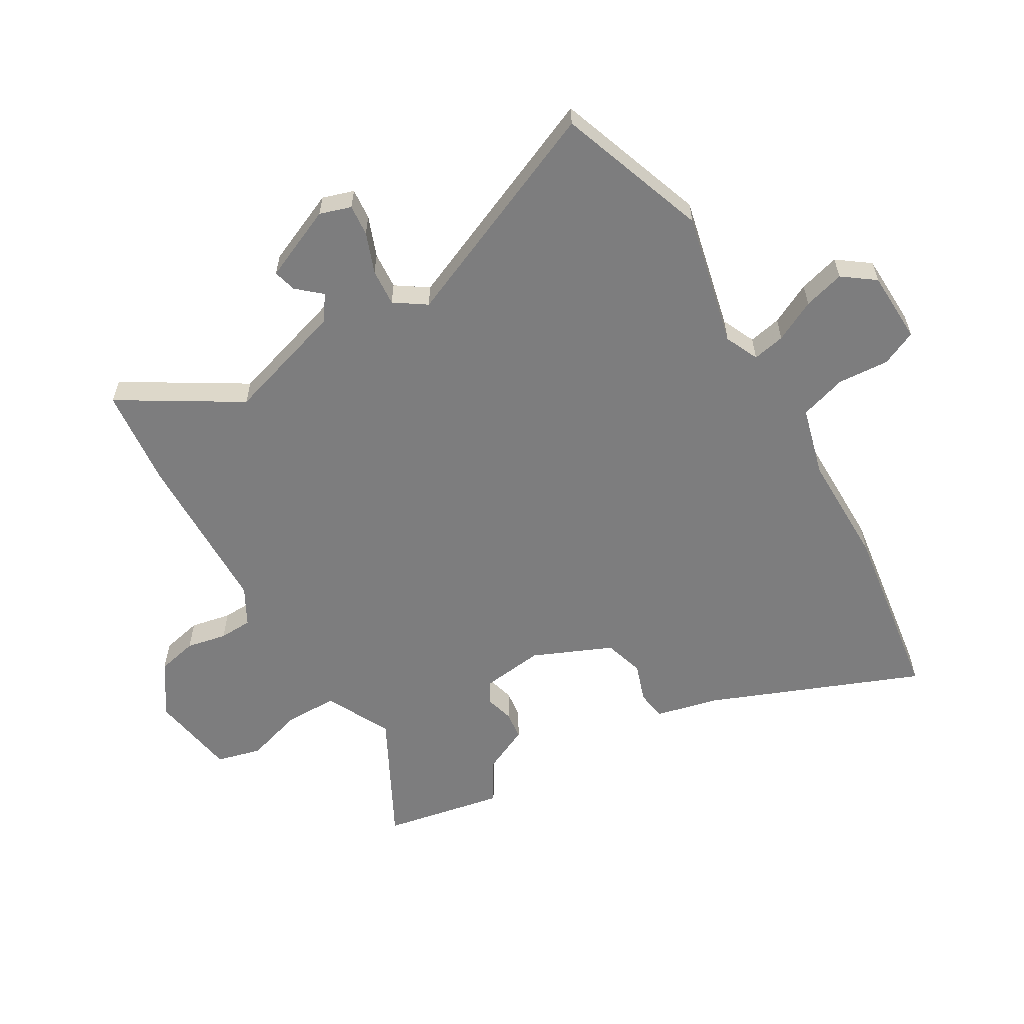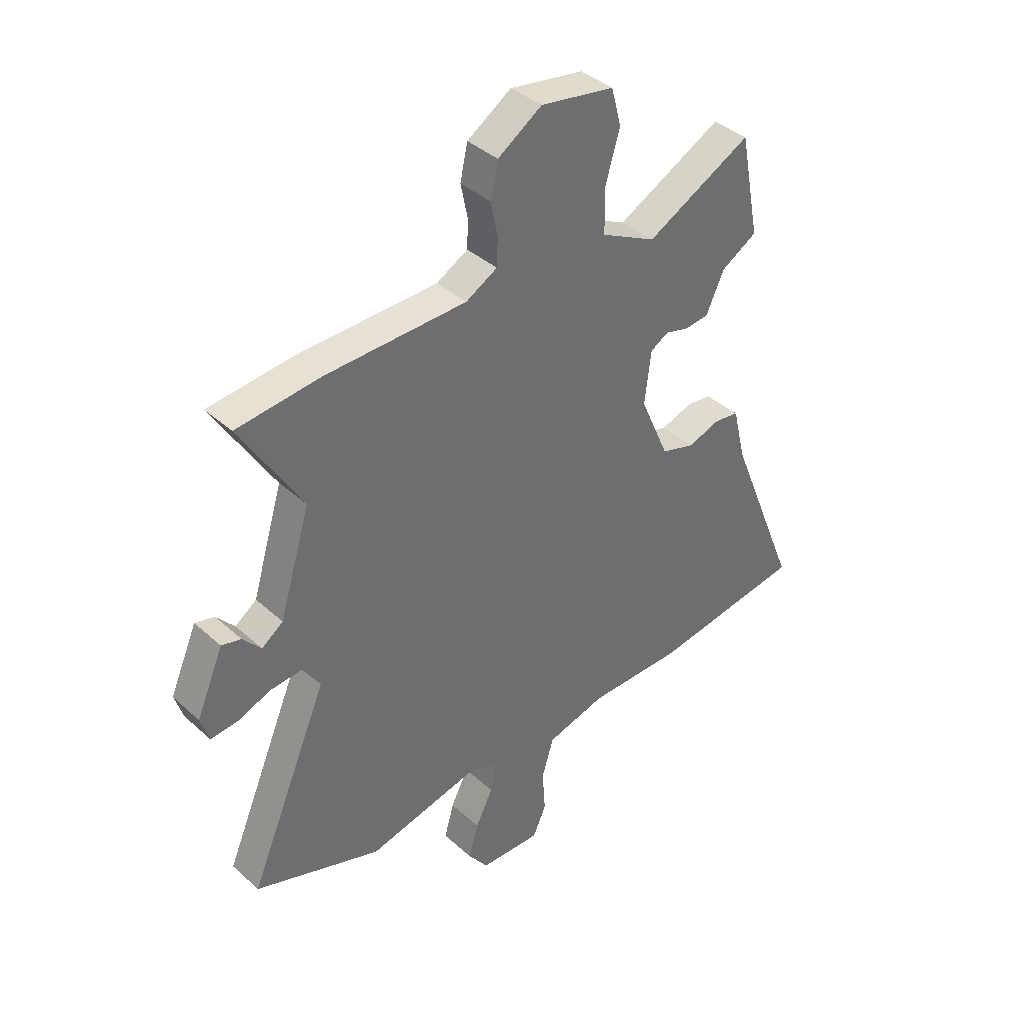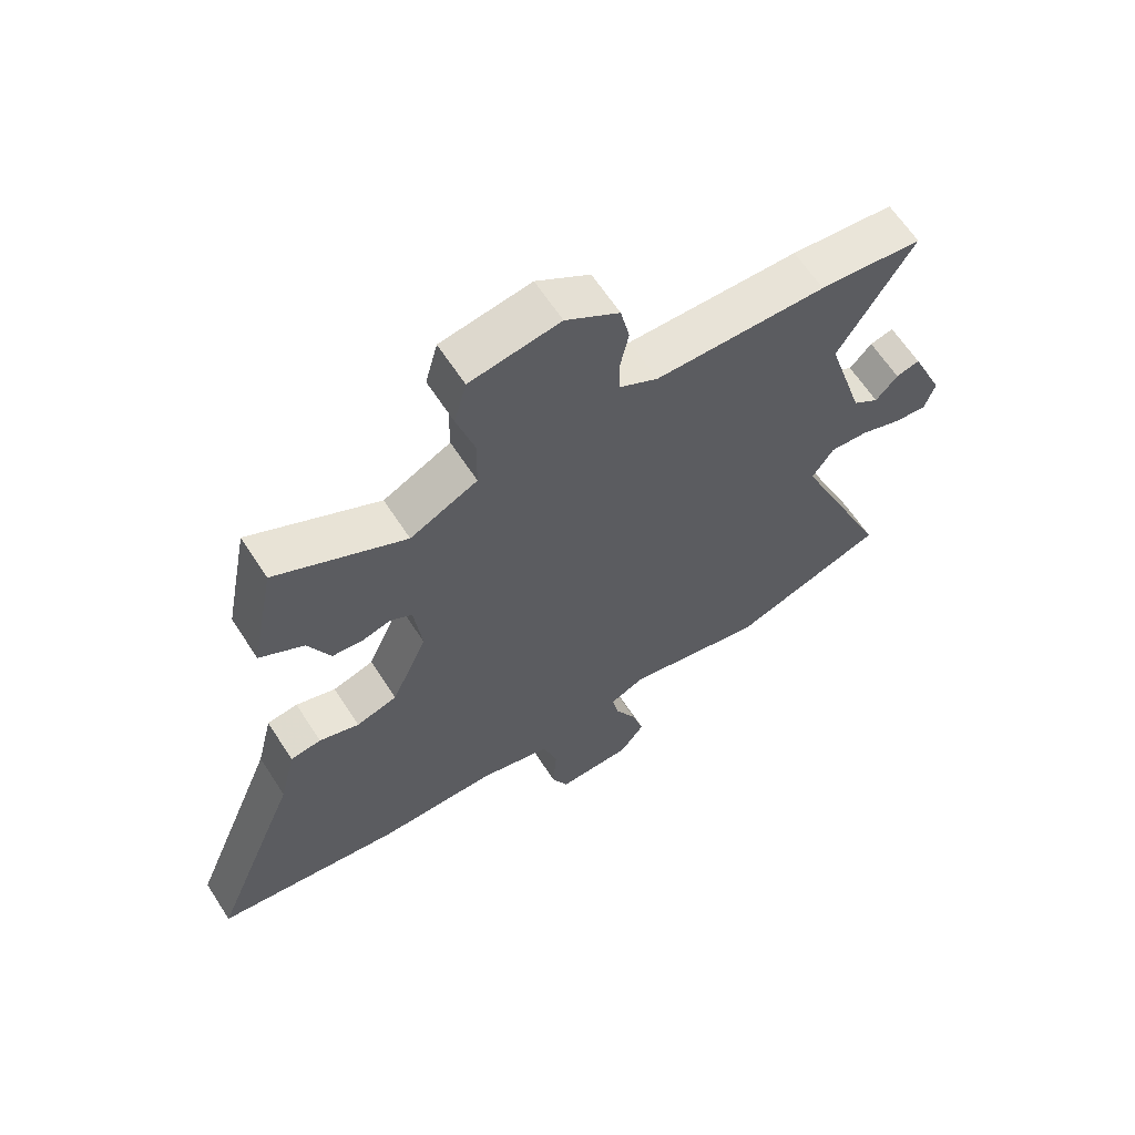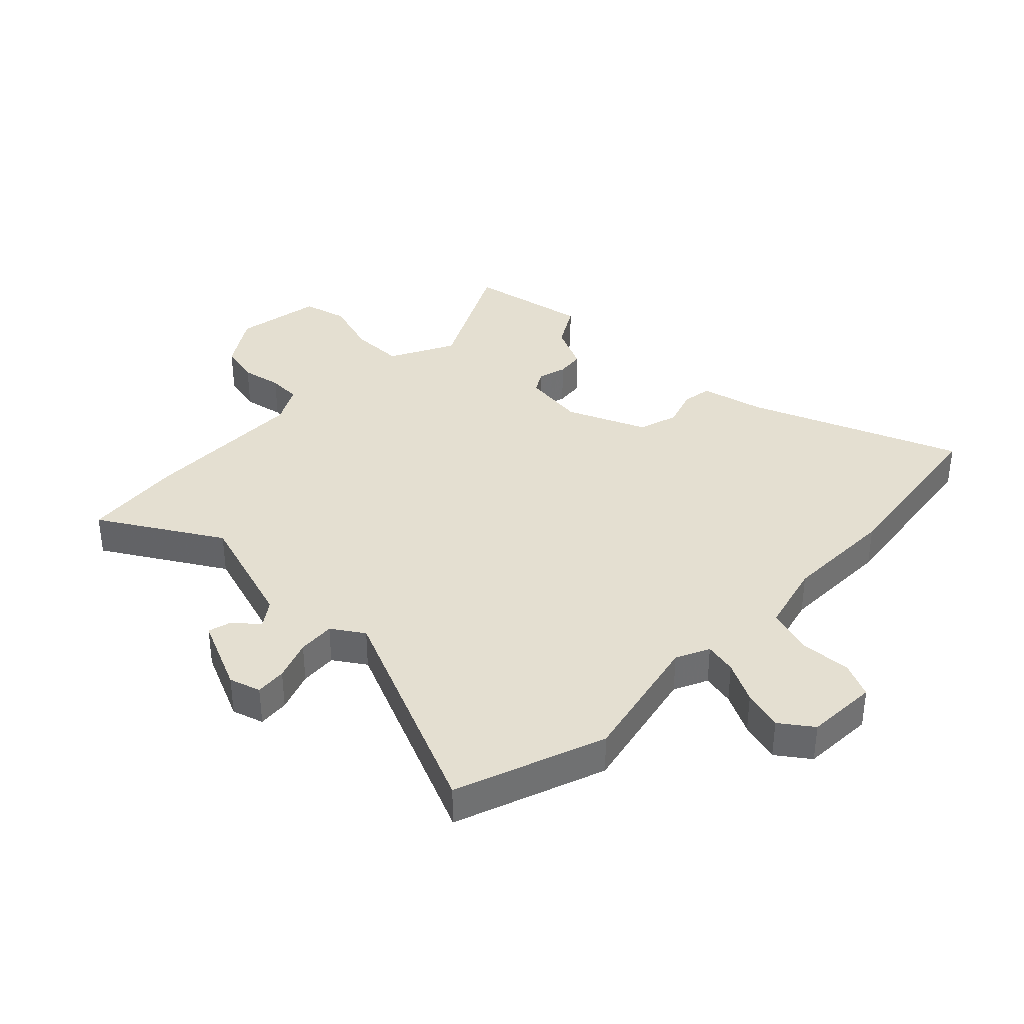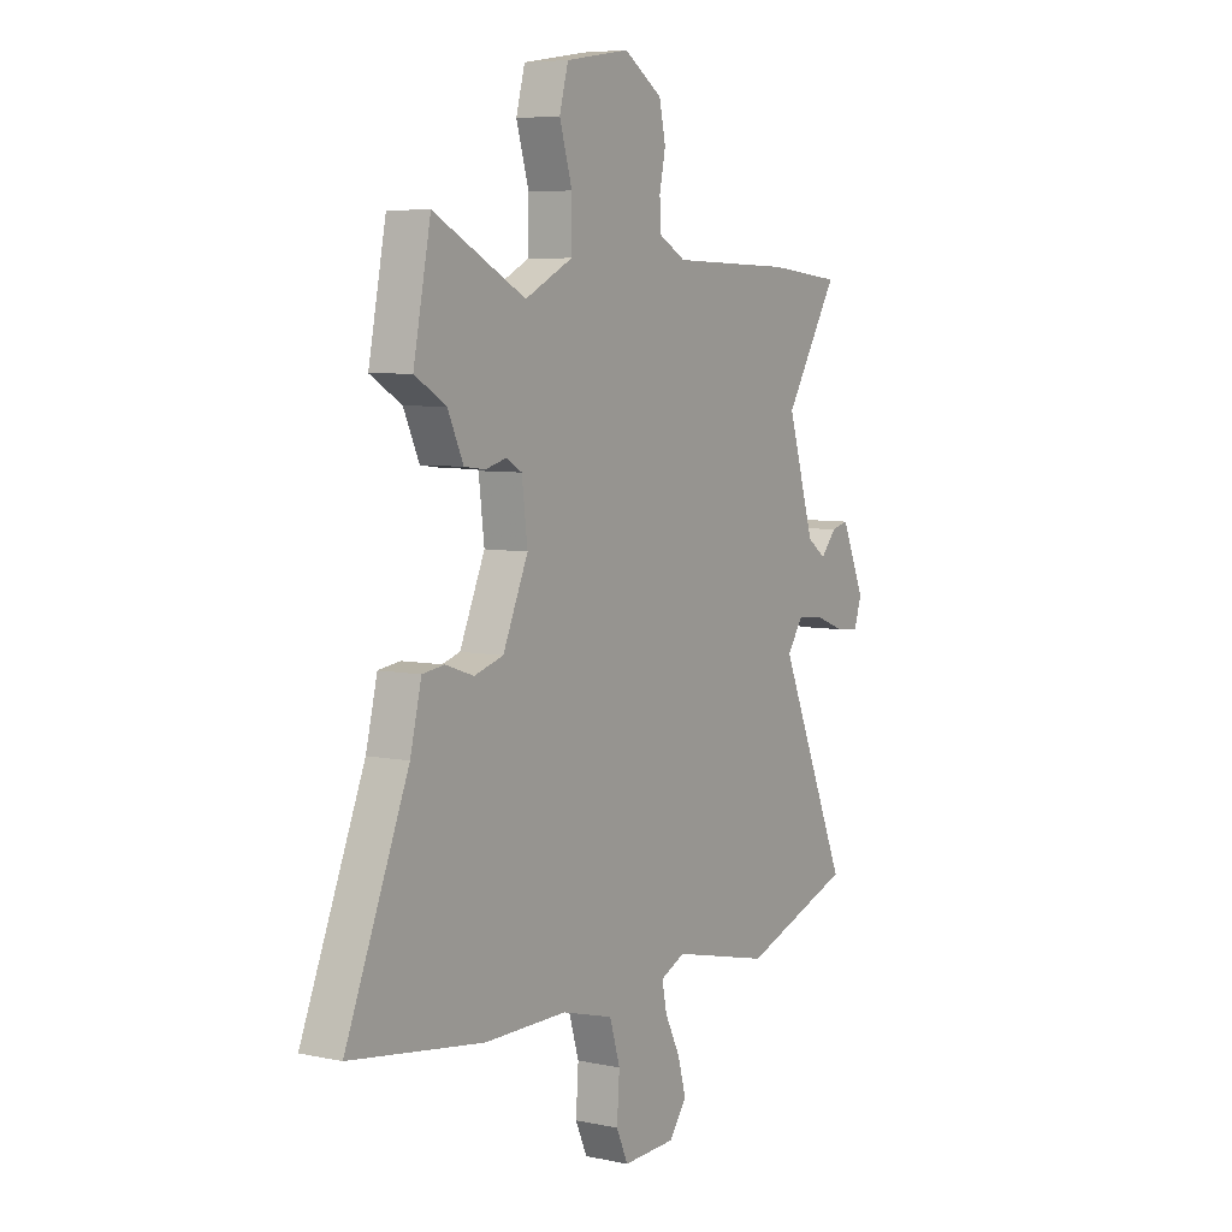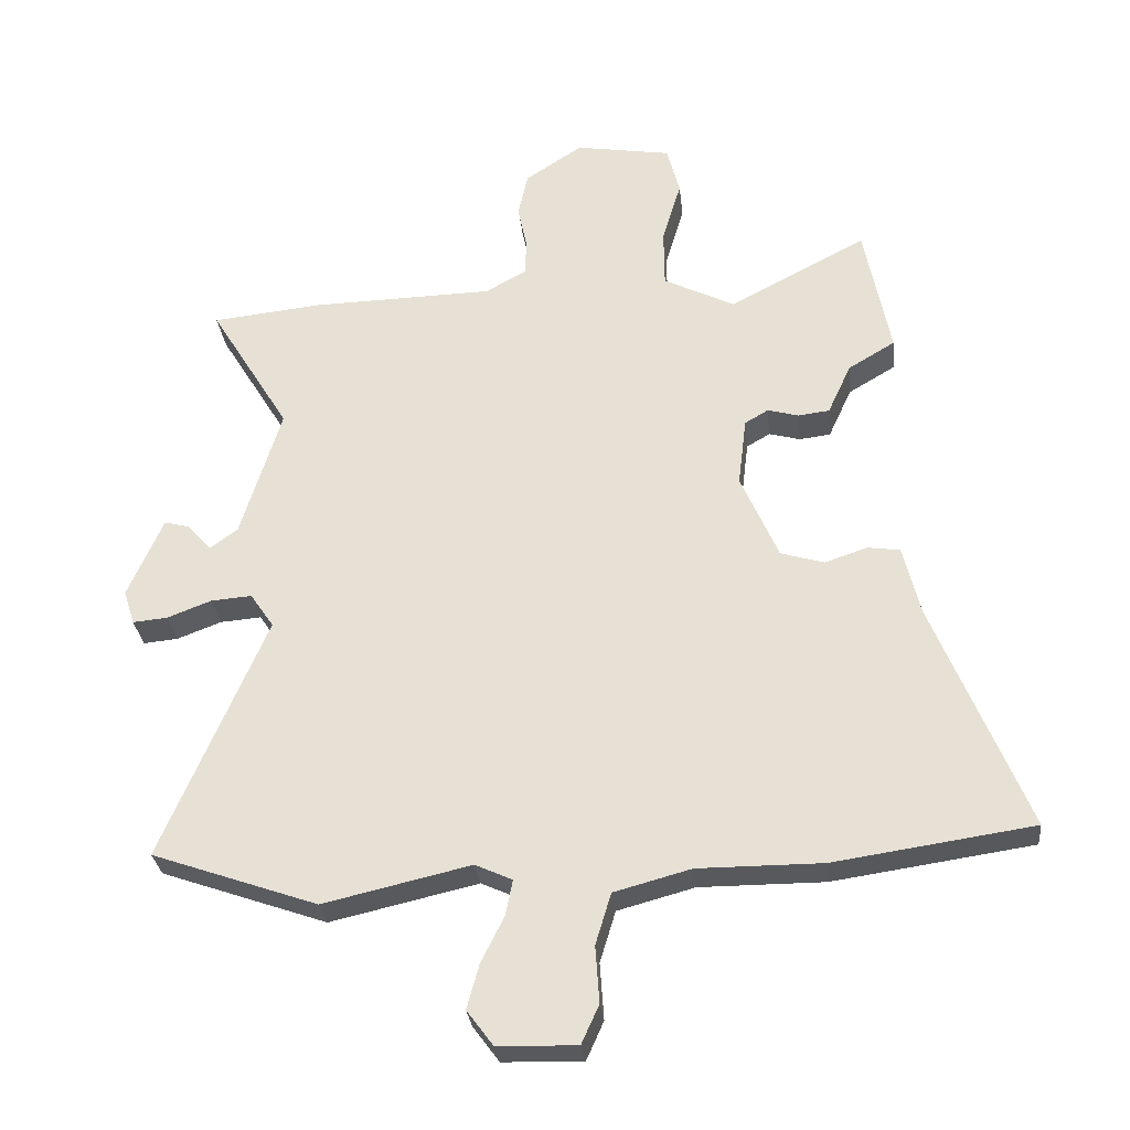
<metadata>
{"format":"obj","ext":"obj","renderer":"f3d","projection":"perspective","resolution":1024,"background":"white","views":[{"elev":-59.2,"azim":120.6,"up":"+Y"},{"elev":38.8,"azim":138.3,"up":"+Z"},{"elev":63.4,"azim":-32.9,"up":"+Z"},{"elev":36.8,"azim":134.8,"up":"+Y"},{"elev":6.3,"azim":-57.7,"up":"+Z"},{"elev":-29.6,"azim":-174.0,"up":"+Z"}]}
</metadata>
<code>
v 0.611 0.07 -0.461
v 0.357 0.07 -0.55
v 0.131 0.07 -0.498
v 0.074 0.07 -0.524
v 0.085 0.07 -0.579
v 0.12 0.07 -0.649
v 0.139 0.07 -0.718
v 0.099 0.07 -0.772
v -0.023 0.07 -0.776
v -0.05 0.07 -0.716
v -0.044 0.07 -0.629
v -0.068 0.07 -0.55
v -0.186 0.07 -0.518
v -0.377 0.07 -0.518
v -0.683 0.07 -0.473
v -0.539 0.07 -0.118
v -0.513 0.07 -0.011
v -0.463 0.07 -0.004
v -0.398 0.07 -0.026
v -0.331 0.07 -0.006
v -0.273 0.07 0.127
v -0.286 0.07 0.233
v -0.322 0.07 0.254
v -0.37 0.07 0.241
v -0.418 0.07 0.247
v -0.454 0.07 0.325
v -0.526 0.07 0.368
v -0.486 0.07 0.572
v -0.275 0.07 0.461
v -0.165 0.07 0.516
v -0.164 0.07 0.606
v -0.193 0.07 0.703
v -0.173 0.07 0.778
v -0.026 0.07 0.802
v 0.062 0.07 0.744
v 0.077 0.07 0.676
v 0.063 0.07 0.608
v 0.065 0.07 0.552
v 0.128 0.07 0.517
v 0.408 0.07 0.51
v 0.577 0.07 0.492
v 0.454 0.07 0.291
v 0.516 0.07 0.088
v 0.559 0.07 0.057
v 0.595 0.07 0.098
v 0.634 0.07 0.108
v 0.688 0.07 -0.016
v 0.671 0.07 -0.069
v 0.618 0.07 -0.064
v 0.55 0.07 -0.038
v 0.487 0.07 -0.033
v 0.451 0.07 -0.086
v 0.611 0 -0.461
v 0.357 0 -0.55
v 0.131 0 -0.498
v 0.074 0 -0.524
v 0.085 0 -0.579
v 0.12 0 -0.649
v 0.139 0 -0.718
v 0.099 0 -0.772
v -0.023 0 -0.776
v -0.05 0 -0.716
v -0.044 0 -0.629
v -0.068 0 -0.55
v -0.186 0 -0.518
v -0.377 0 -0.518
v -0.683 0 -0.473
v -0.539 0 -0.118
v -0.513 0 -0.011
v -0.463 0 -0.004
v -0.398 0 -0.026
v -0.331 0 -0.006
v -0.273 0 0.127
v -0.286 0 0.233
v -0.322 0 0.254
v -0.37 0 0.241
v -0.418 0 0.247
v -0.454 0 0.325
v -0.526 0 0.368
v -0.486 0 0.572
v -0.275 0 0.461
v -0.165 0 0.516
v -0.164 0 0.606
v -0.193 0 0.703
v -0.173 0 0.778
v -0.026 0 0.802
v 0.062 0 0.744
v 0.077 0 0.676
v 0.063 0 0.608
v 0.065 0 0.552
v 0.128 0 0.517
v 0.408 0 0.51
v 0.577 0 0.492
v 0.454 0 0.291
v 0.516 0 0.088
v 0.559 0 0.057
v 0.595 0 0.098
v 0.634 0 0.108
v 0.688 0 -0.016
v 0.671 0 -0.069
v 0.618 0 -0.064
v 0.55 0 -0.038
v 0.487 0 -0.033
v 0.451 0 -0.086
f 48 49 50
f 47 48 50
f 46 47 50
f 45 46 50
f 44 45 50
f 43 44 50 51
f 42 43 51 52
f 39 40 41 42
f 38 39 42 52
f 35 36 37
f 34 35 37
f 33 34 37
f 32 33 37
f 31 32 37
f 30 31 37 38
f 1 2 3
f 52 1 3
f 38 52 3
f 30 38 3
f 29 30 3
f 26 27 28 29
f 25 26 29
f 24 25 29
f 23 24 29
f 16 17 18 19
f 16 19 20
f 15 16 20
f 14 15 20
f 13 14 20
f 12 13 20 21
f 9 10 11
f 8 9 11
f 7 8 11
f 6 7 11
f 5 6 11
f 12 21 22
f 11 12 22
f 5 11 22
f 4 5 22
f 22 23 29
f 3 4 22 29
f 102 101 100
f 102 100 99
f 102 99 98
f 102 98 97
f 102 97 96
f 103 102 96 95
f 104 103 95 94
f 94 93 92 91
f 104 94 91 90
f 89 88 87
f 89 87 86
f 89 86 85
f 89 85 84
f 89 84 83
f 90 89 83 82
f 55 54 53
f 55 53 104
f 55 104 90
f 55 90 82
f 55 82 81
f 81 80 79 78
f 81 78 77
f 81 77 76
f 81 76 75
f 71 70 69 68
f 72 71 68
f 72 68 67
f 72 67 66
f 72 66 65
f 73 72 65 64
f 63 62 61
f 63 61 60
f 63 60 59
f 63 59 58
f 63 58 57
f 74 73 64
f 74 64 63
f 74 63 57
f 74 57 56
f 81 75 74
f 81 74 56 55
f 1 53 54 2
f 2 54 55 3
f 3 55 56 4
f 4 56 57 5
f 5 57 58 6
f 6 58 59 7
f 7 59 60 8
f 8 60 61 9
f 9 61 62 10
f 10 62 63 11
f 11 63 64 12
f 12 64 65 13
f 13 65 66 14
f 14 66 67 15
f 15 67 68 16
f 16 68 69 17
f 17 69 70 18
f 18 70 71 19
f 19 71 72 20
f 20 72 73 21
f 21 73 74 22
f 22 74 75 23
f 23 75 76 24
f 24 76 77 25
f 25 77 78 26
f 26 78 79 27
f 27 79 80 28
f 28 80 81 29
f 29 81 82 30
f 30 82 83 31
f 31 83 84 32
f 32 84 85 33
f 33 85 86 34
f 34 86 87 35
f 35 87 88 36
f 36 88 89 37
f 37 89 90 38
f 38 90 91 39
f 39 91 92 40
f 40 92 93 41
f 41 93 94 42
f 42 94 95 43
f 43 95 96 44
f 44 96 97 45
f 45 97 98 46
f 46 98 99 47
f 47 99 100 48
f 48 100 101 49
f 49 101 102 50
f 50 102 103 51
f 51 103 104 52
f 52 104 53 1

</code>
